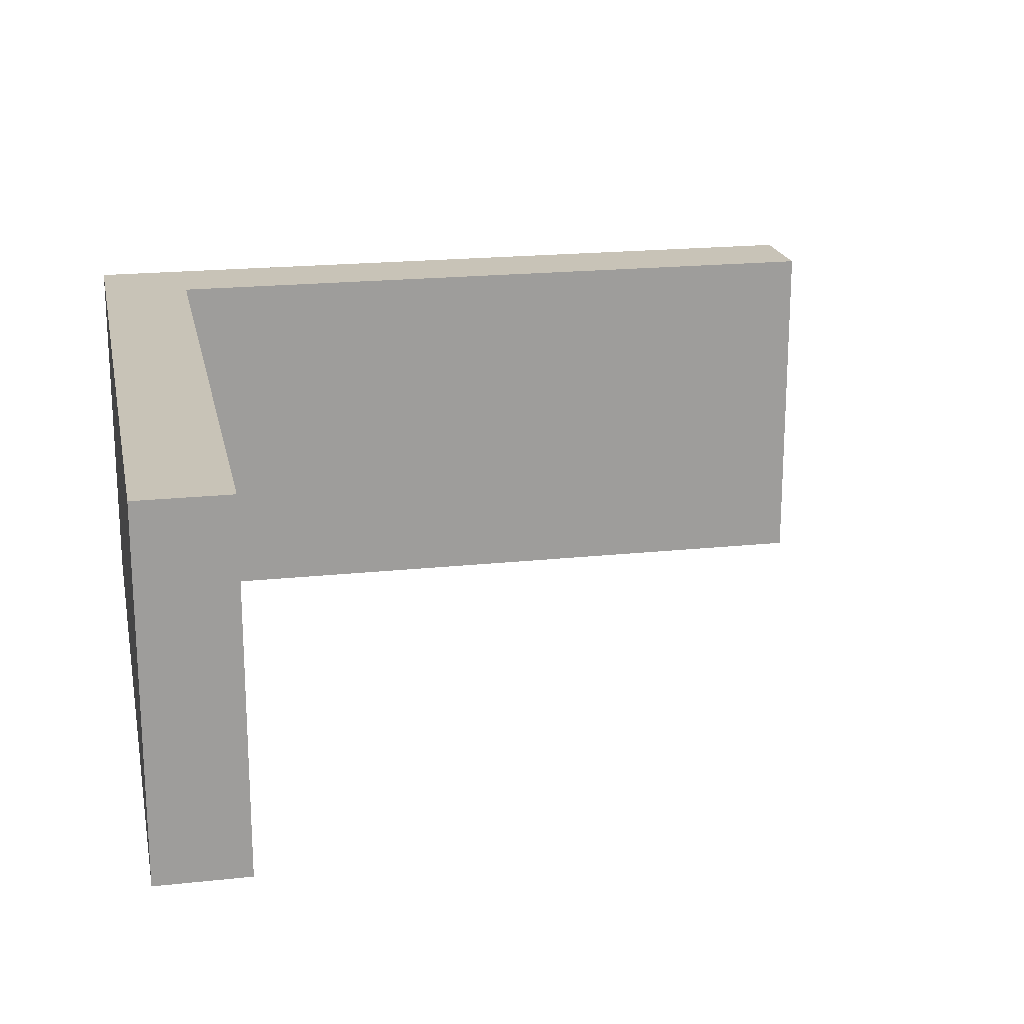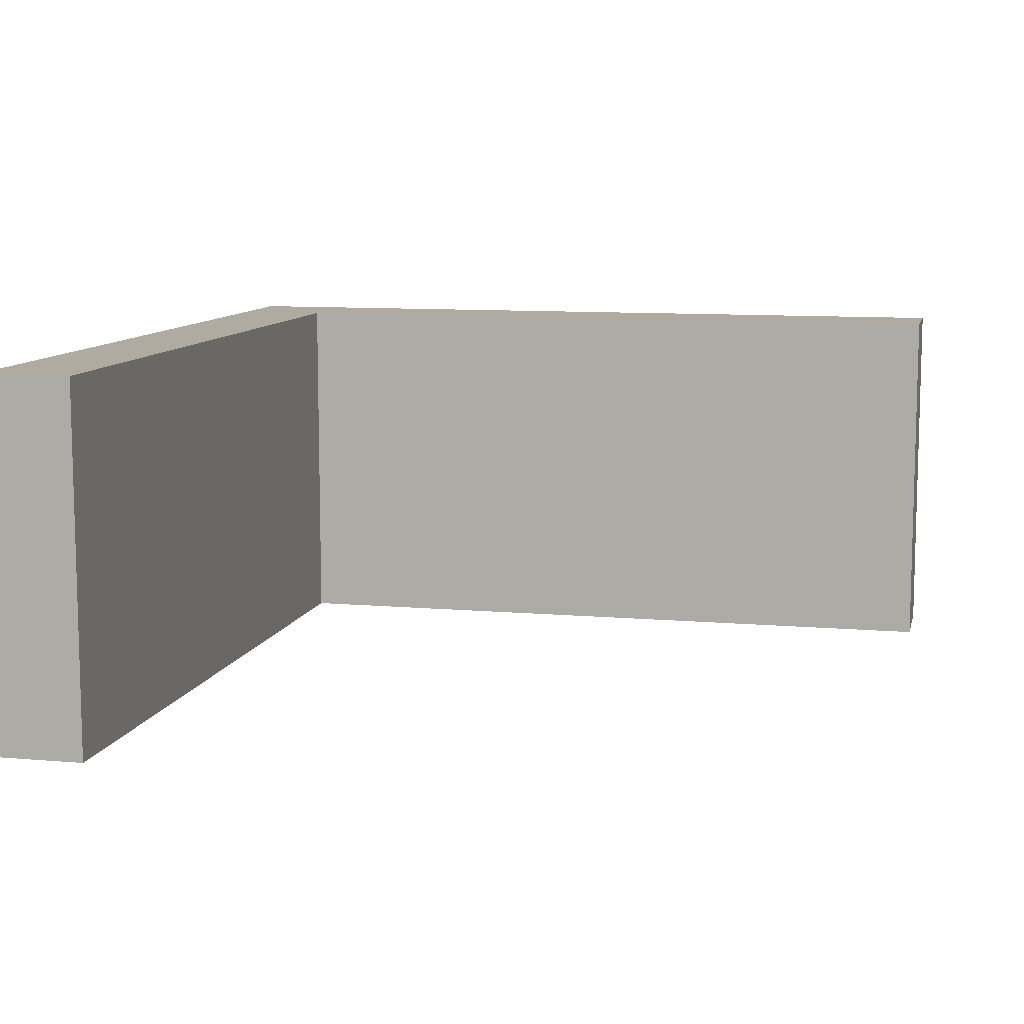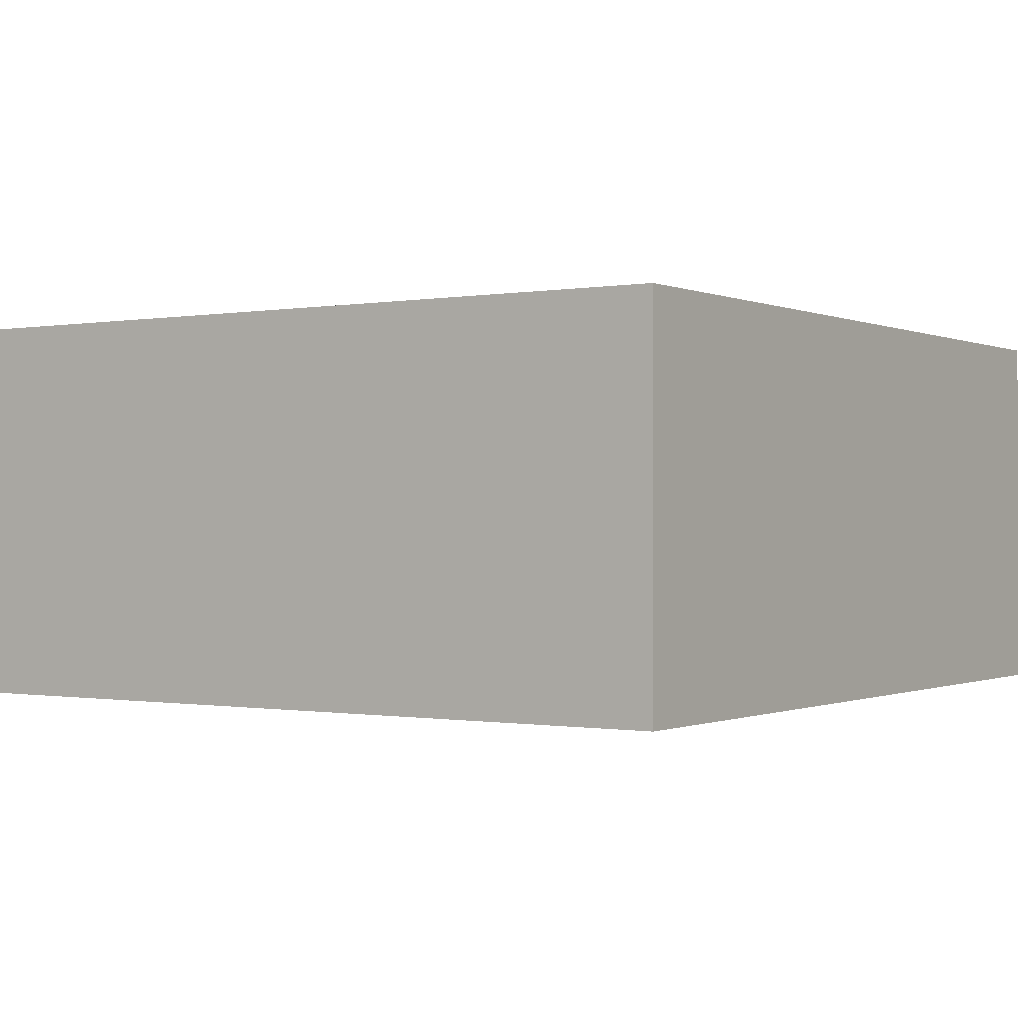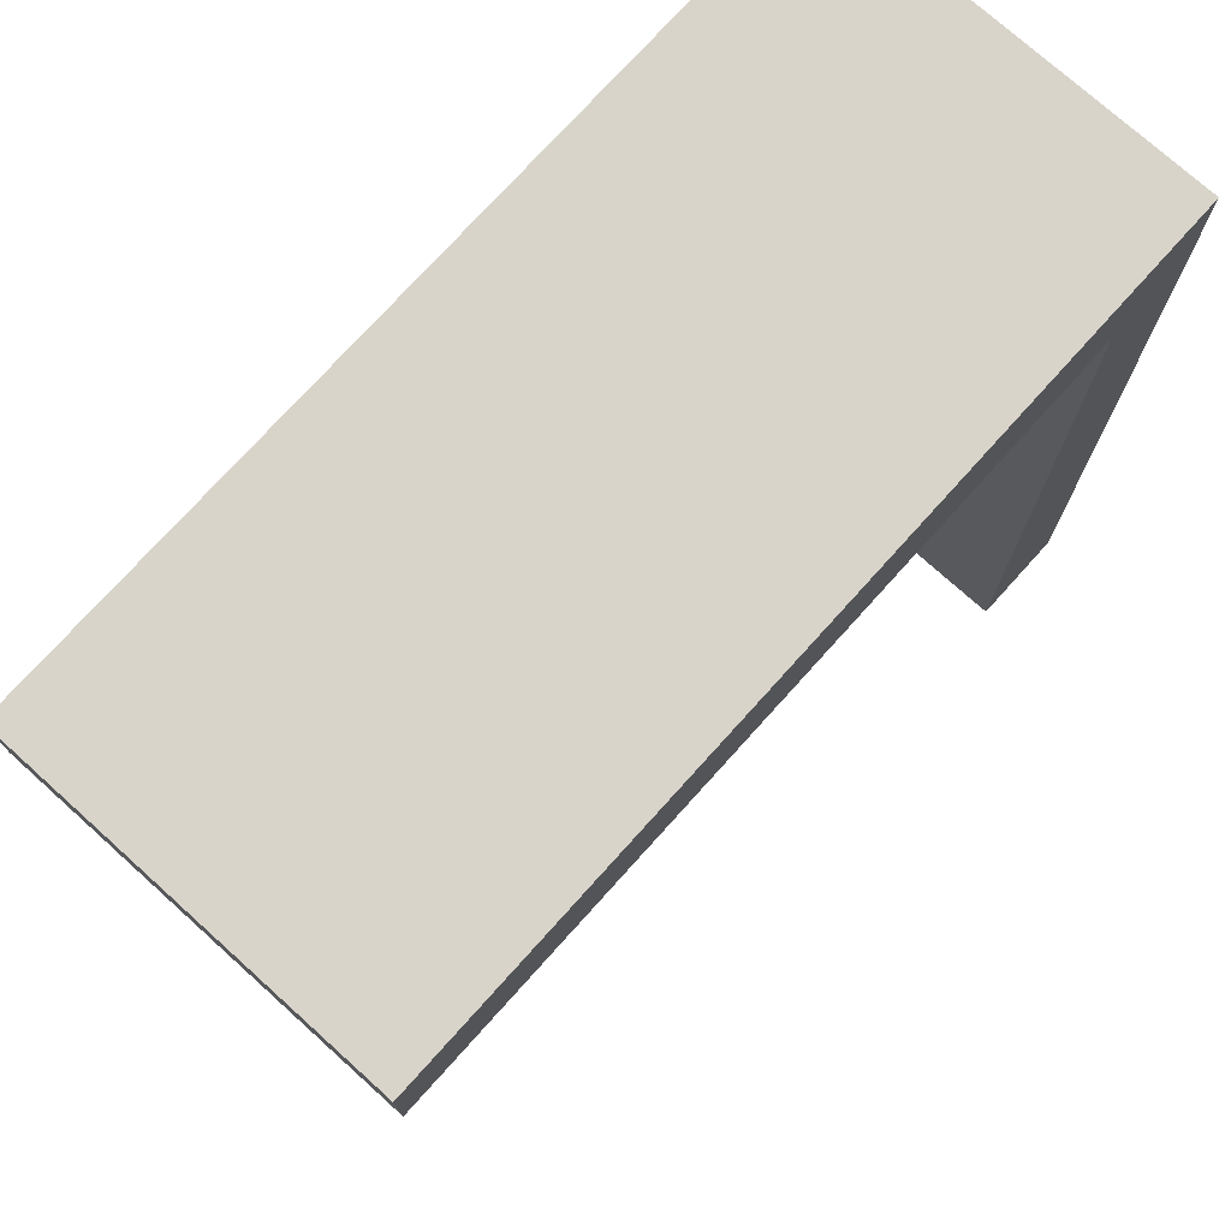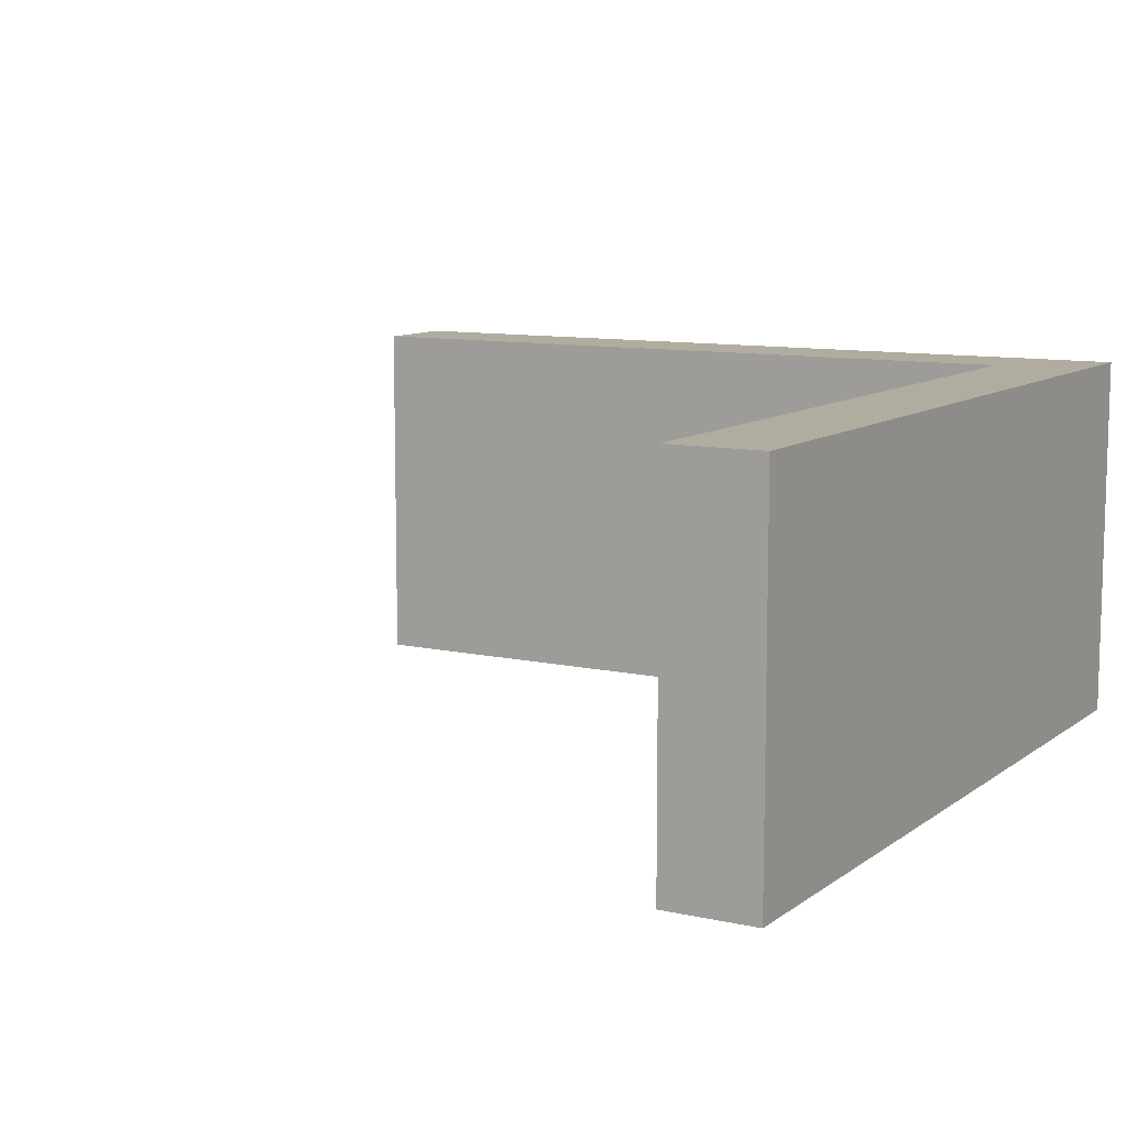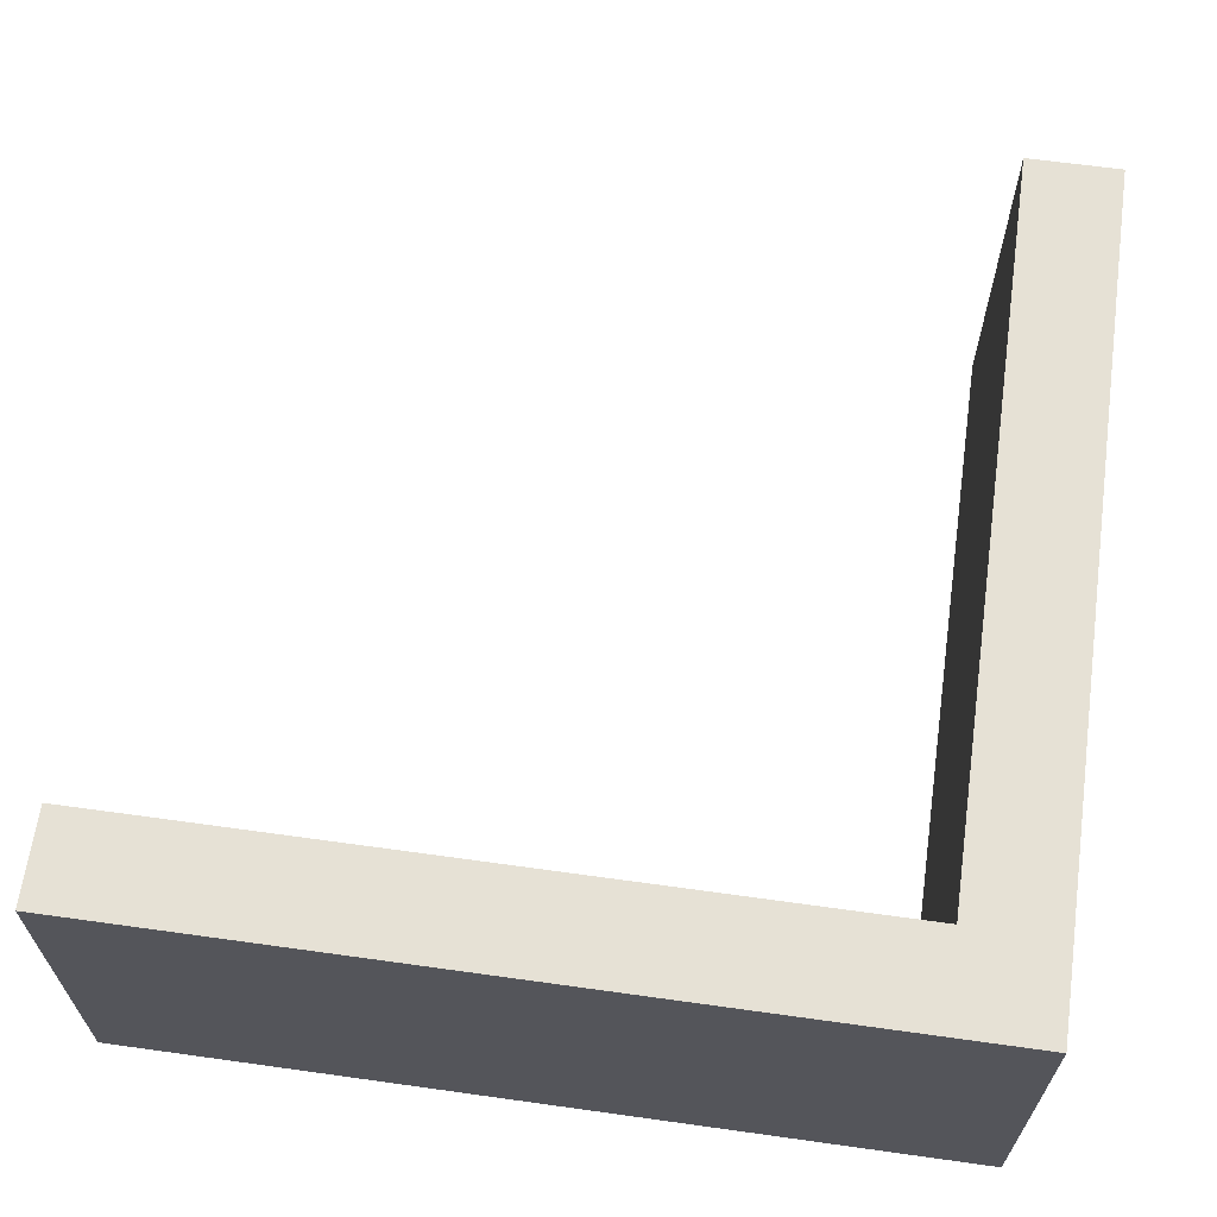
<metadata>
{"format":"obj","ext":"obj","renderer":"f3d","projection":"perspective","resolution":1024,"background":"white","views":[{"elev":19.7,"azim":168.7,"up":"+Y"},{"elev":9.8,"azim":-167.1,"up":"+Y"},{"elev":-0.4,"azim":33.6,"up":"+Y"},{"elev":74.8,"azim":-48.0,"up":"+Z"},{"elev":10.0,"azim":-60.1,"up":"+Y"},{"elev":64.4,"azim":8.0,"up":"+Y"}]}
</metadata>
<code>
o arena2Walls
v 1 0.2 1.9
v 1 -0.2 1.8
v 1 -0.2 1.9
v 1 0.2 1.8
v 1.8 0.2 1.8
v 1.8 -0.2 1
v 1.8 -0.2 1.8
v 1.8 0.2 1
v 1.9 -0.2 1.9
v 1.9 -0.2 1
v 1.9 0.2 1.9
v 1.9 0.2 1
v 1.9 -0.2 1.9
v 1 0.2 1.9
v 1 -0.2 1.9
v 1.9 0.2 1.9
v 1 -0.2 1.8
v 1 0.2 1.8
v 1.8 -0.2 1.8
v 1.8 0.2 1.8
v 1.8 -0.2 1
v 1.8 0.2 1
v 1.9 -0.2 1
v 1.9 0.2 1
v 1 -0.2 1.8
v 1.9 -0.2 1.9
v 1 -0.2 1.9
v 1.8 -0.2 1.8
v 1.8 -0.2 1
v 1.9 -0.2 1
v 1 0.2 1.9
v 1.9 0.2 1.9
v 1 0.2 1.8
v 1.8 0.2 1.8
v 1.8 0.2 1
v 1.9 0.2 1
f 1 2 3
f 4 2 1
f 5 6 7
f 8 6 5
f 9 10 11
f 11 10 12
f 13 14 15
f 16 14 13
f 17 18 19
f 19 18 20
f 21 22 23
f 23 22 24
f 25 26 27
f 28 26 25
f 29 26 28
f 30 26 29
f 31 32 33
f 33 32 34
f 34 32 35
f 35 32 36

</code>
